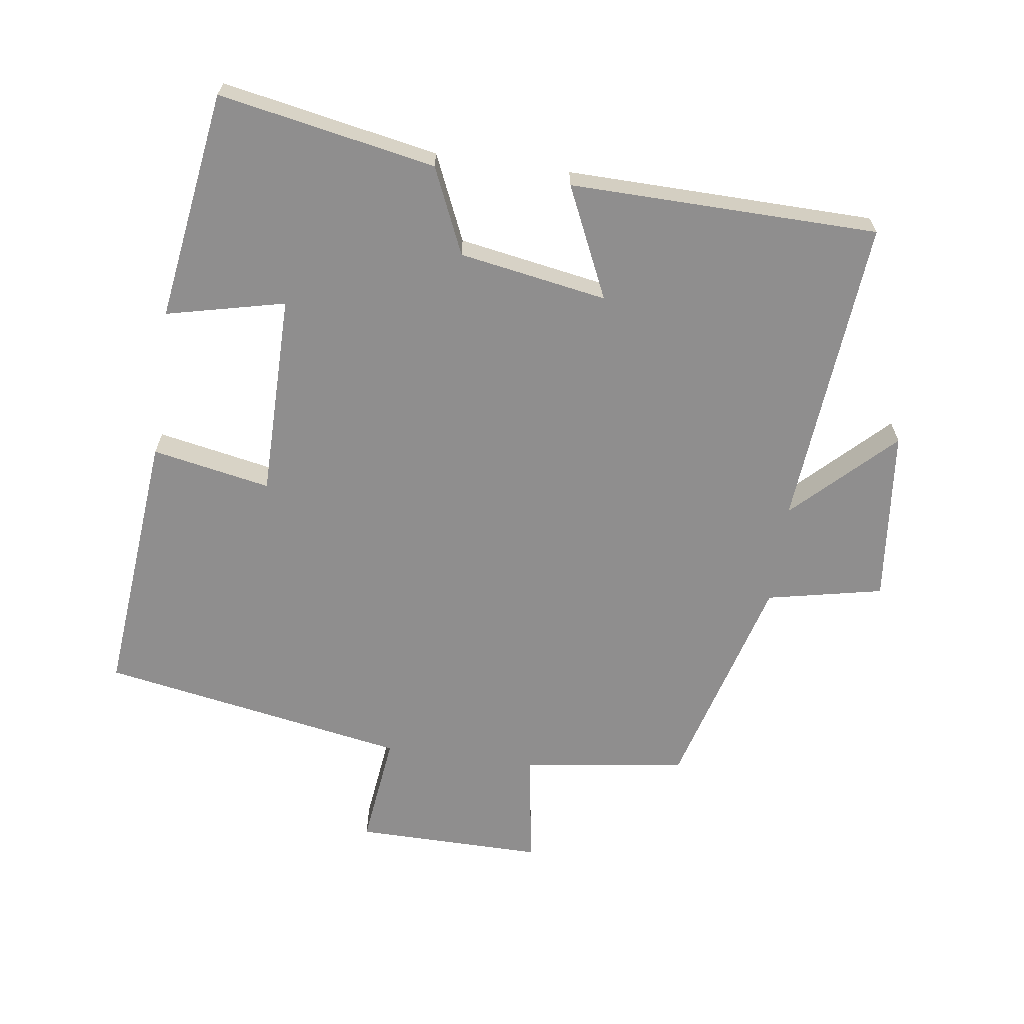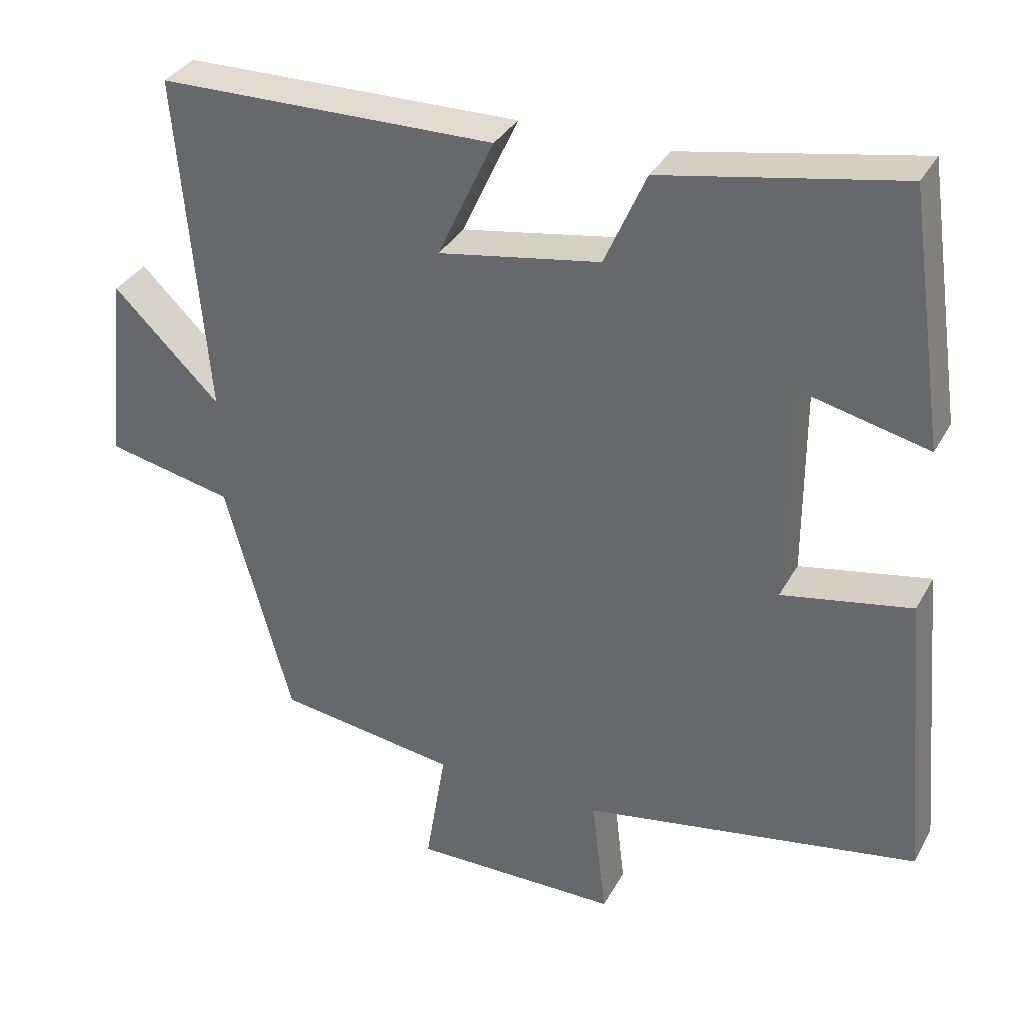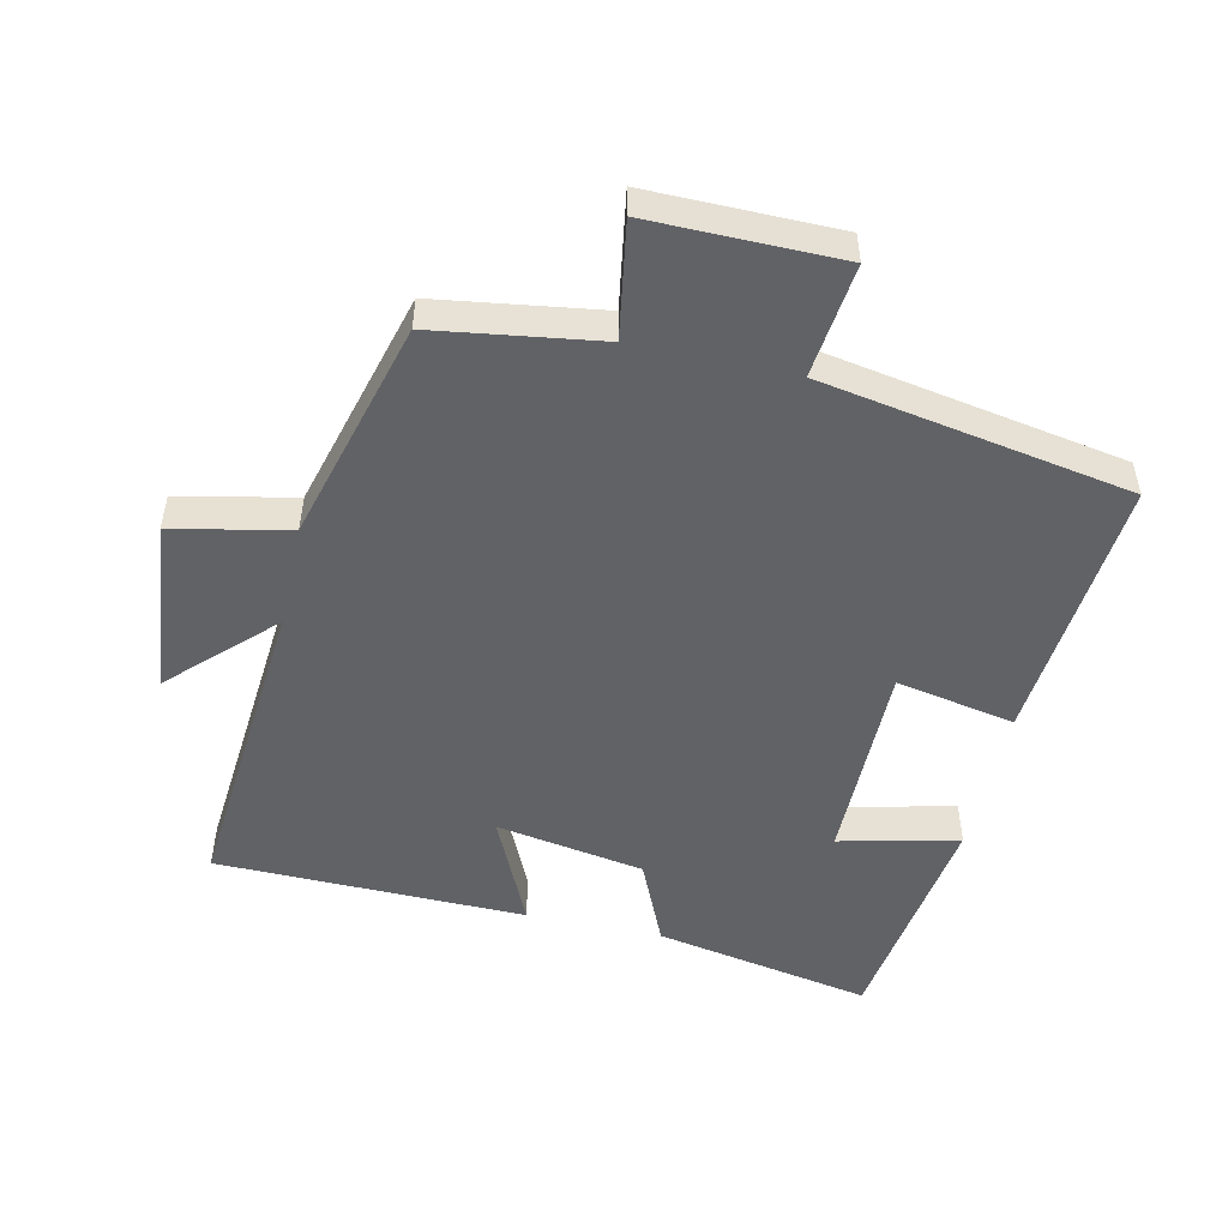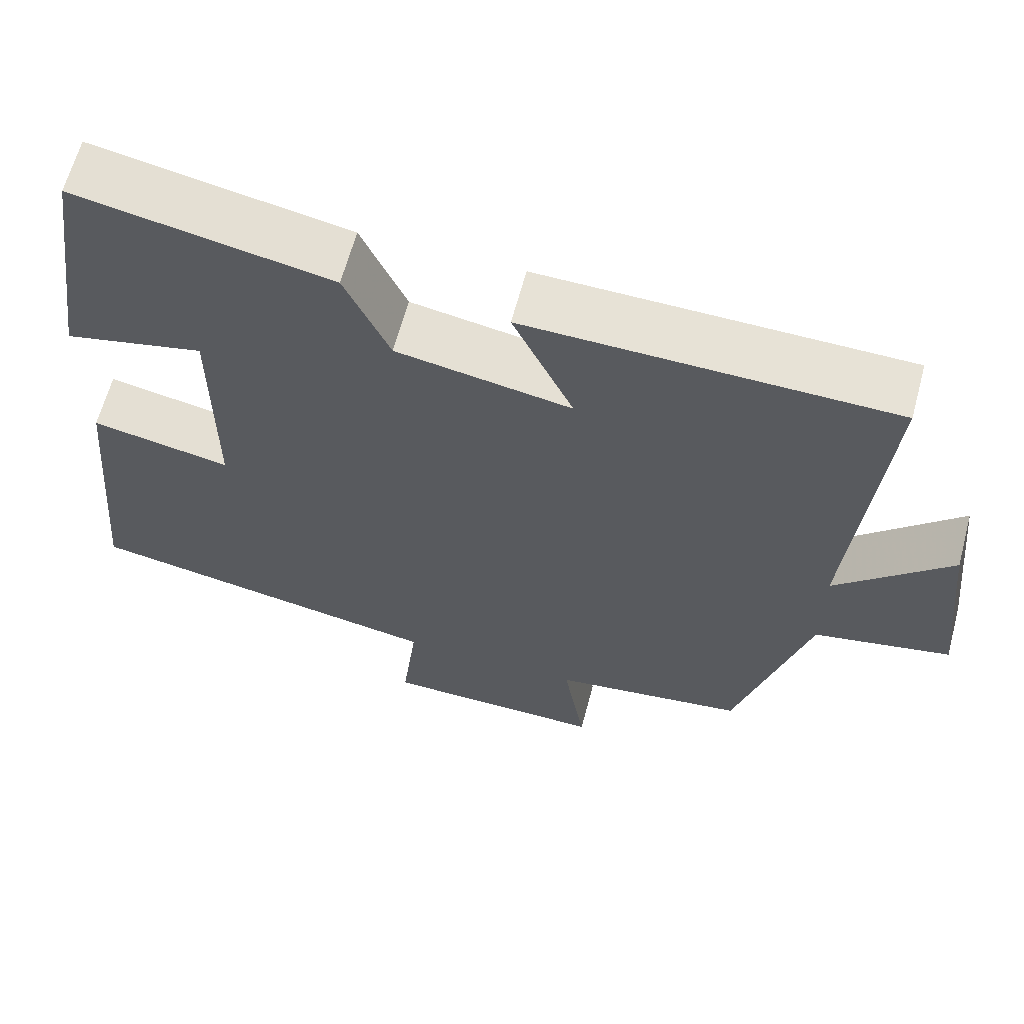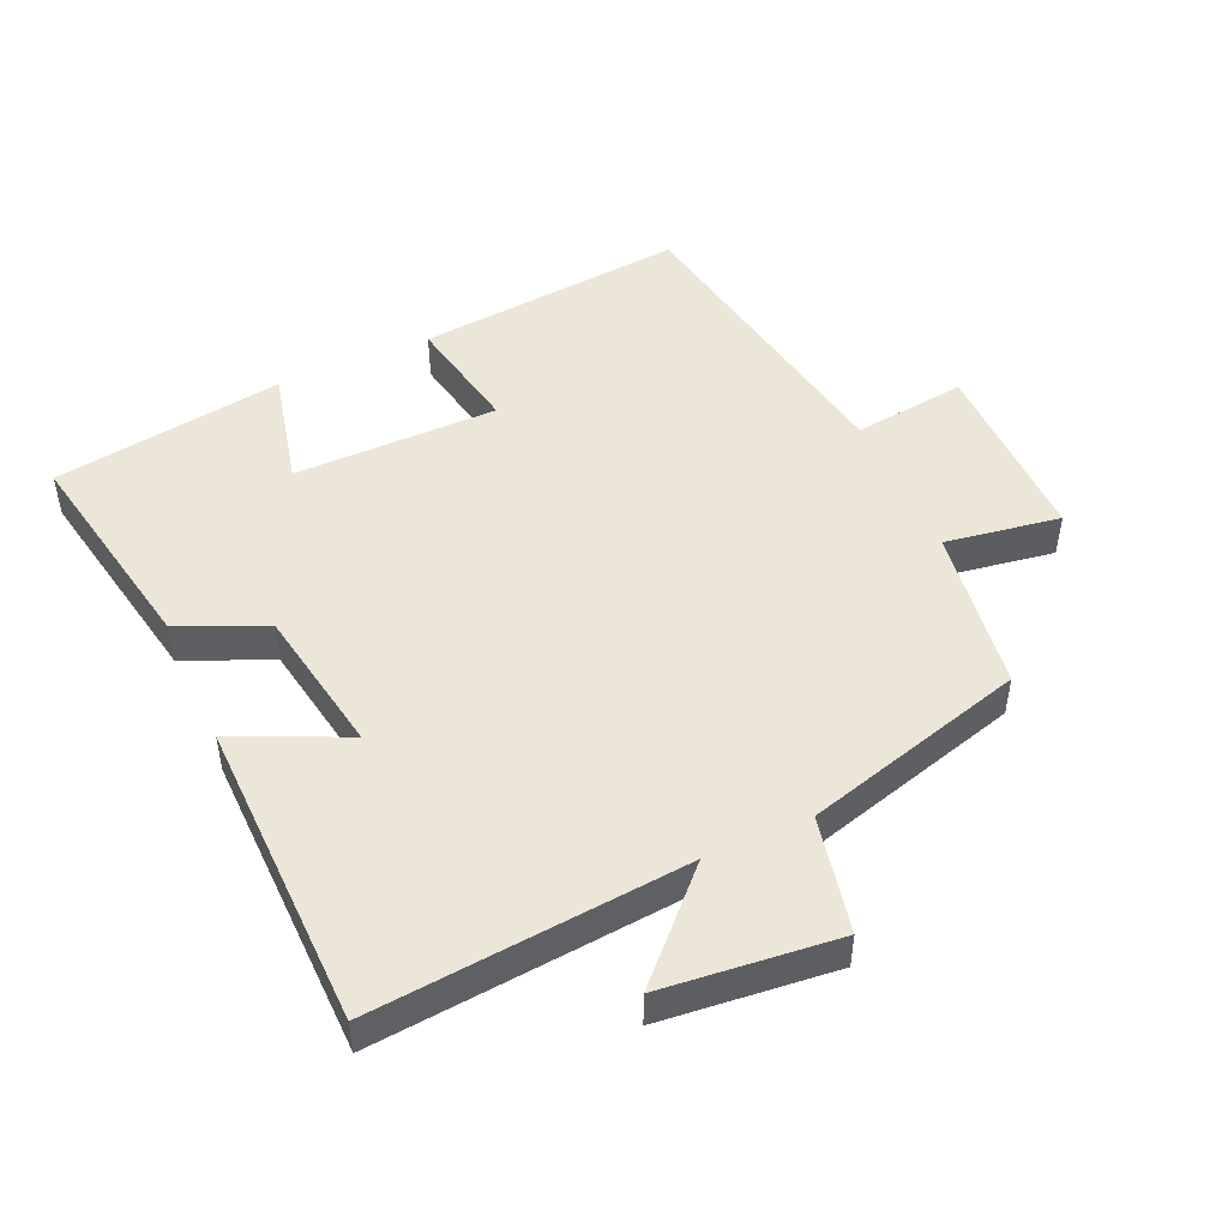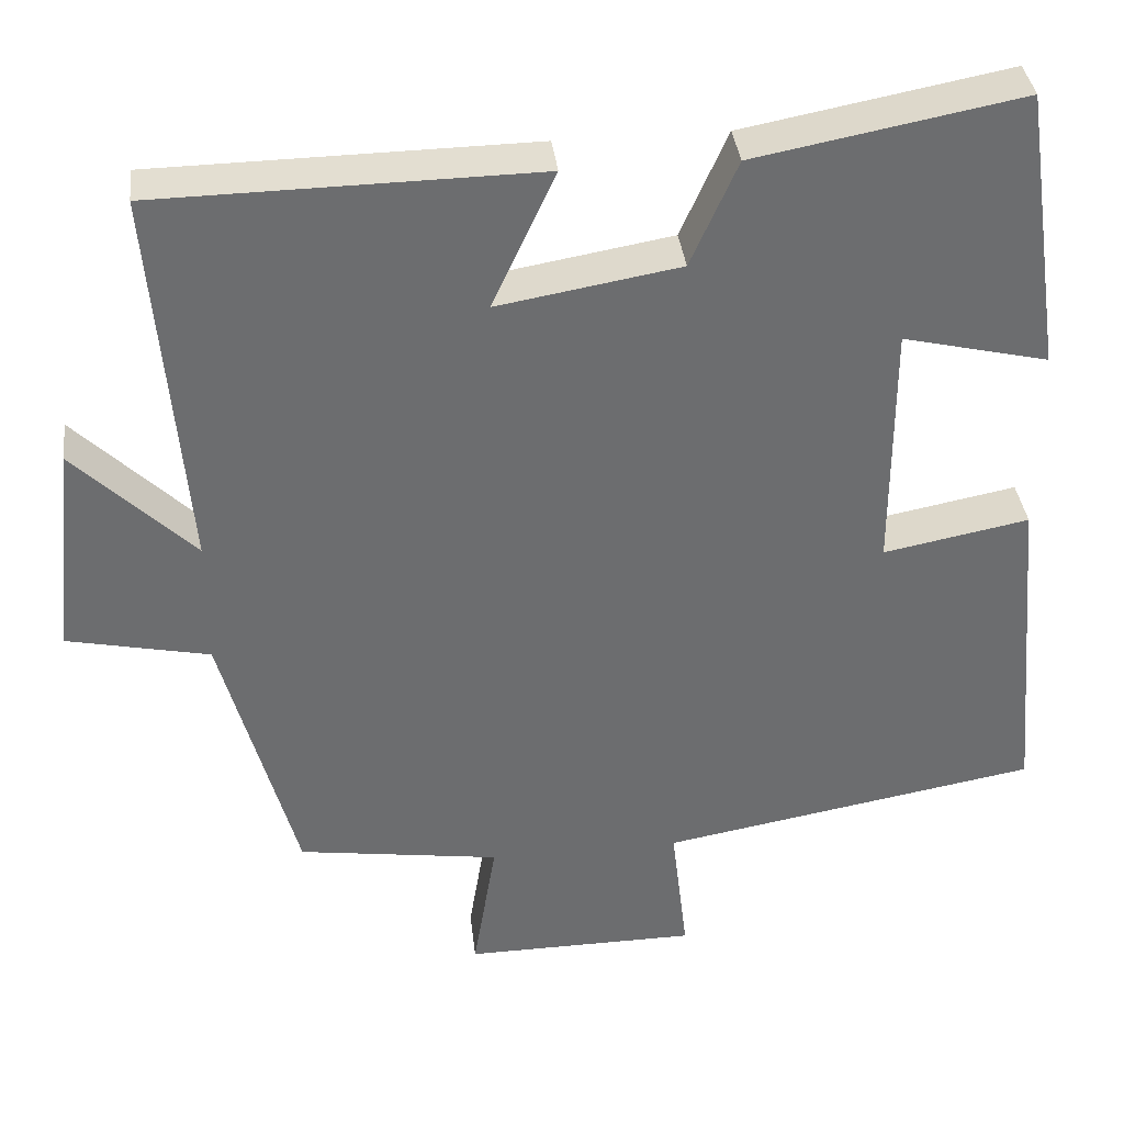
<metadata>
{"format":"obj","ext":"obj","renderer":"f3d","projection":"perspective","resolution":1024,"background":"white","views":[{"elev":-65.0,"azim":-8.1,"up":"+Y"},{"elev":34.1,"azim":-154.9,"up":"+Z"},{"elev":-50.7,"azim":167.5,"up":"+Y"},{"elev":63.6,"azim":15.0,"up":"+Z"},{"elev":48.8,"azim":65.7,"up":"+Y"},{"elev":36.5,"azim":173.3,"up":"+Z"}]}
</metadata>
<code>
v -0.536 0.07 -0.419
v -0.5 0.07 -0.015
v -0.322 0.07 -0.049
v -0.322 0.07 0.257
v -0.5 0.07 0.215
v -0.45 0.07 0.561
v -0.125 0.07 0.5
v -0.068 0.07 0.371
v 0.154 0.07 0.333
v 0.077 0.07 0.5
v 0.54 0.07 0.493
v 0.5 0.07 0.024
v 0.646 0.07 0.167
v 0.674 0.07 -0.095
v 0.5 0.07 -0.132
v 0.409 0.07 -0.464
v 0.162 0.07 -0.5
v 0.19 0.07 -0.672
v -0.094 0.07 -0.67
v -0.074 0.07 -0.5
v -0.536 0 -0.419
v -0.5 0 -0.015
v -0.322 0 -0.049
v -0.322 0 0.257
v -0.5 0 0.215
v -0.45 0 0.561
v -0.125 0 0.5
v -0.068 0 0.371
v 0.154 0 0.333
v 0.077 0 0.5
v 0.54 0 0.493
v 0.5 0 0.024
v 0.646 0 0.167
v 0.674 0 -0.095
v 0.5 0 -0.132
v 0.409 0 -0.464
v 0.162 0 -0.5
v 0.19 0 -0.672
v -0.094 0 -0.67
v -0.074 0 -0.5
f 17 18 19 20
f 15 16 17 20
f 15 20 1
f 12 13 14 15
f 12 15 1
f 9 10 11 12
f 8 9 12 1
f 4 5 6 7
f 3 4 7 8
f 1 2 3
f 1 3 8
f 40 39 38 37
f 40 37 36 35
f 21 40 35
f 35 34 33 32
f 21 35 32
f 32 31 30 29
f 21 32 29 28
f 27 26 25 24
f 28 27 24 23
f 23 22 21
f 28 23 21
f 1 21 22 2
f 2 22 23 3
f 3 23 24 4
f 4 24 25 5
f 5 25 26 6
f 6 26 27 7
f 7 27 28 8
f 8 28 29 9
f 9 29 30 10
f 10 30 31 11
f 11 31 32 12
f 12 32 33 13
f 13 33 34 14
f 14 34 35 15
f 15 35 36 16
f 16 36 37 17
f 17 37 38 18
f 18 38 39 19
f 19 39 40 20
f 20 40 21 1

</code>
